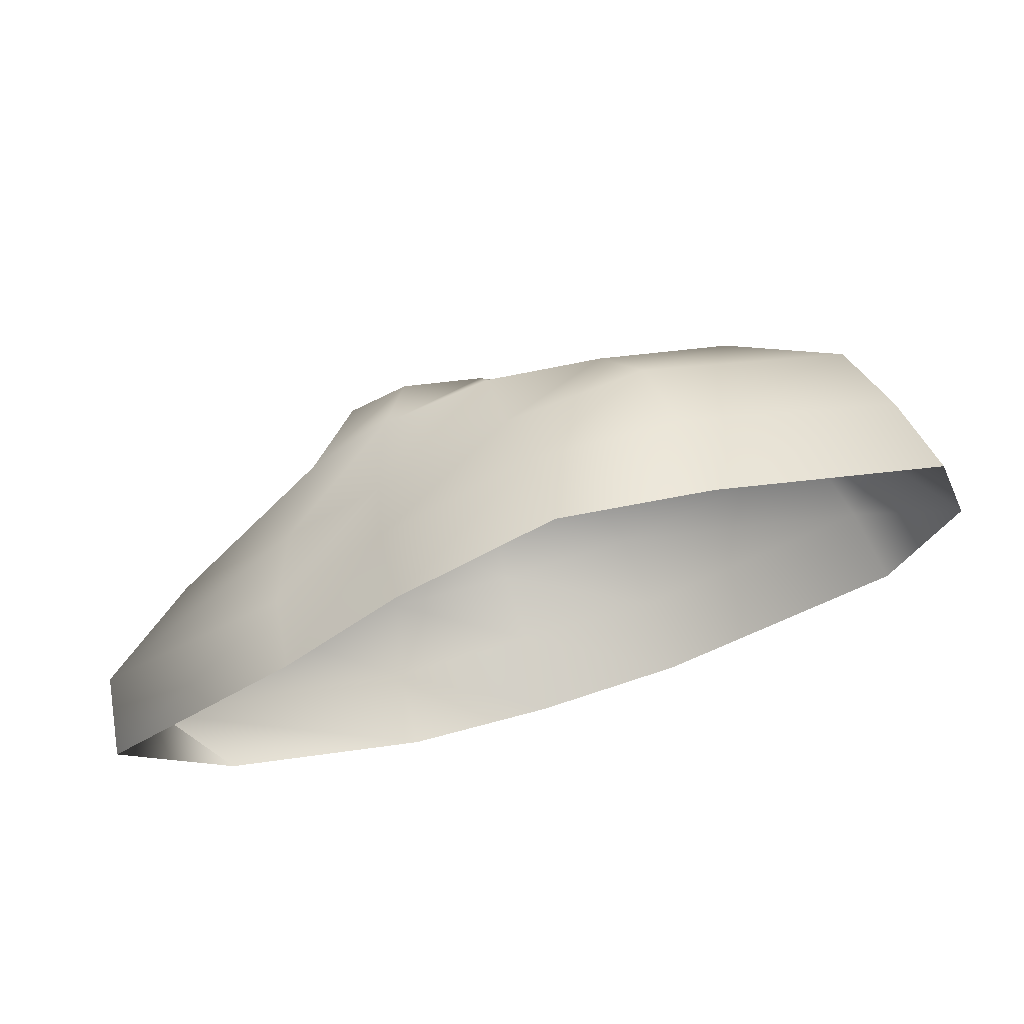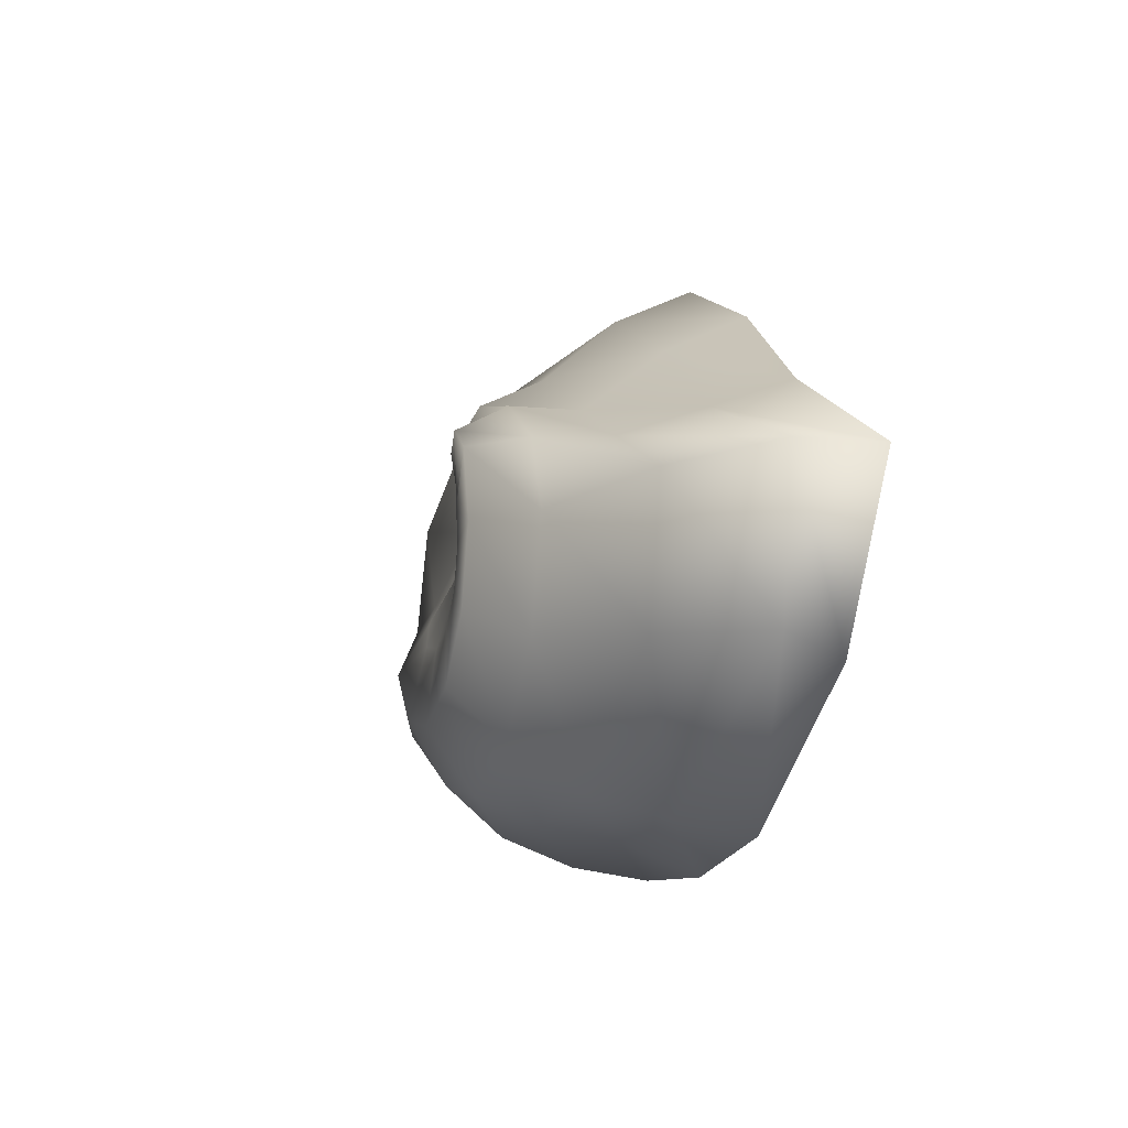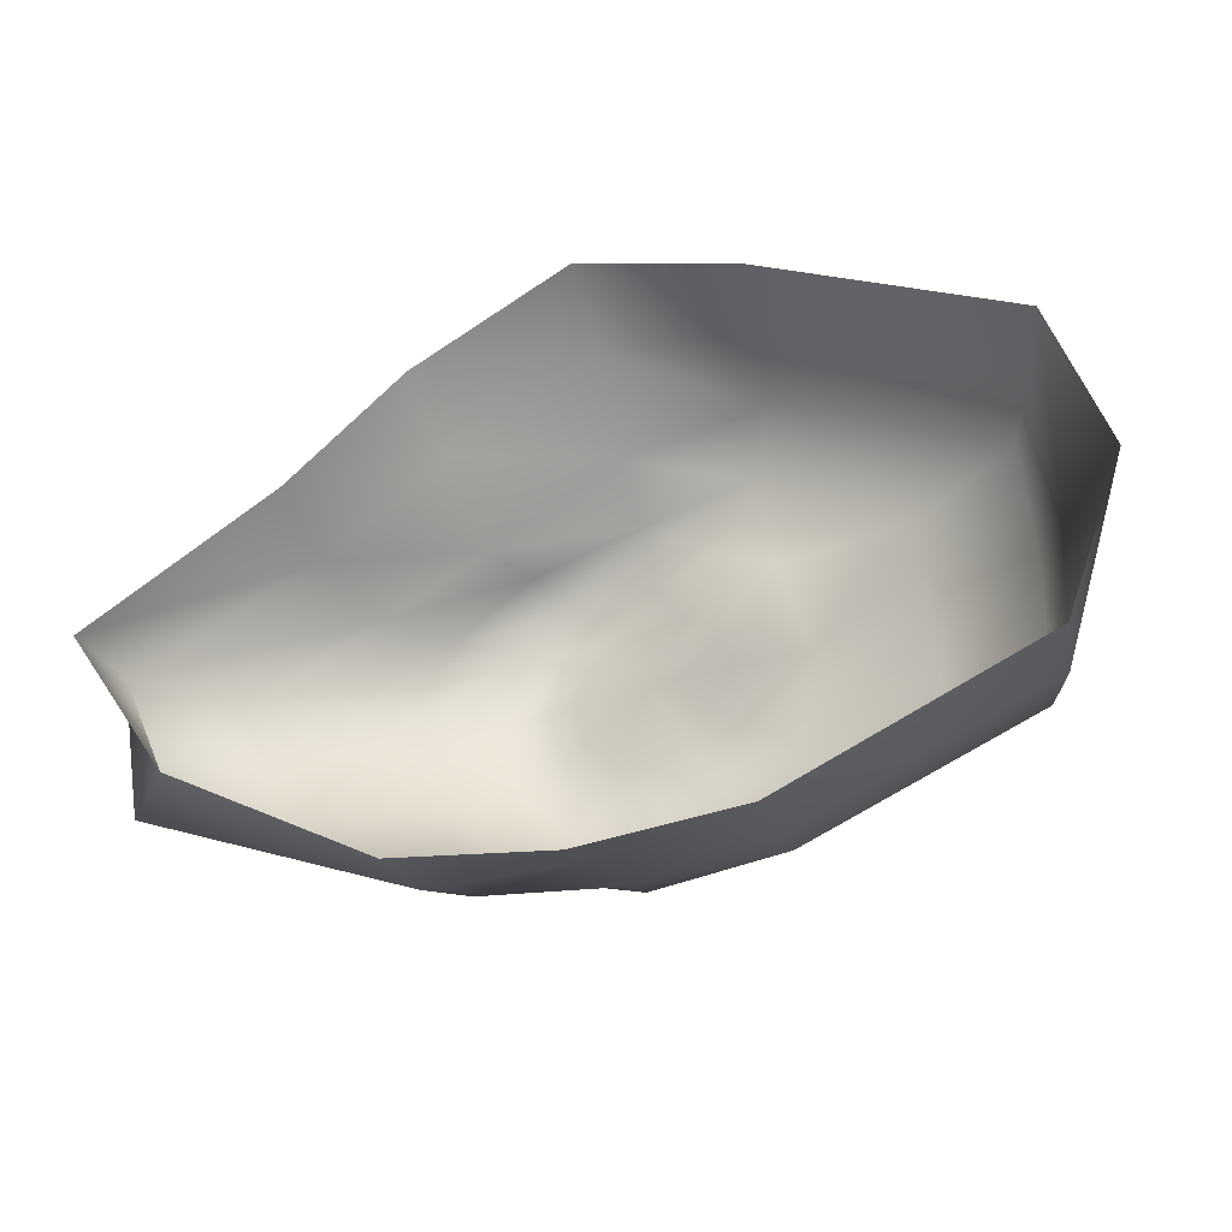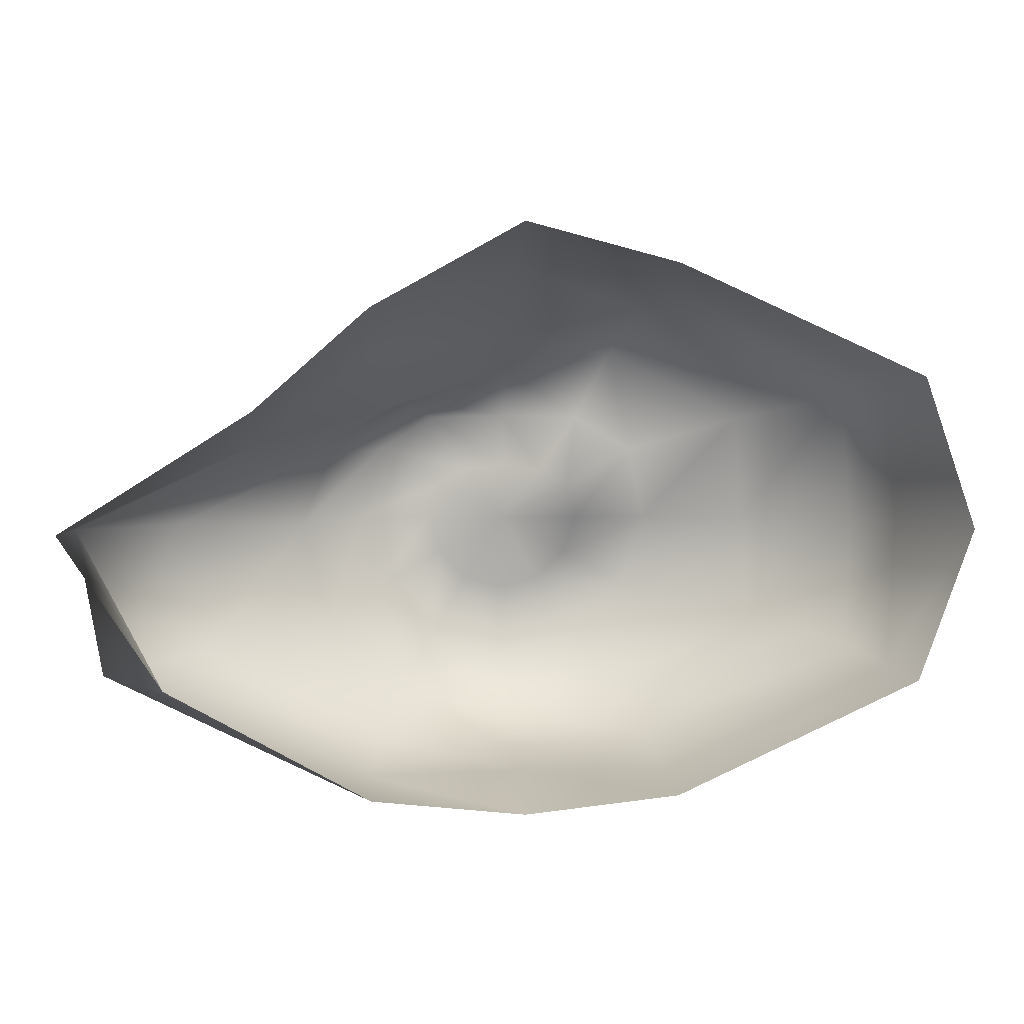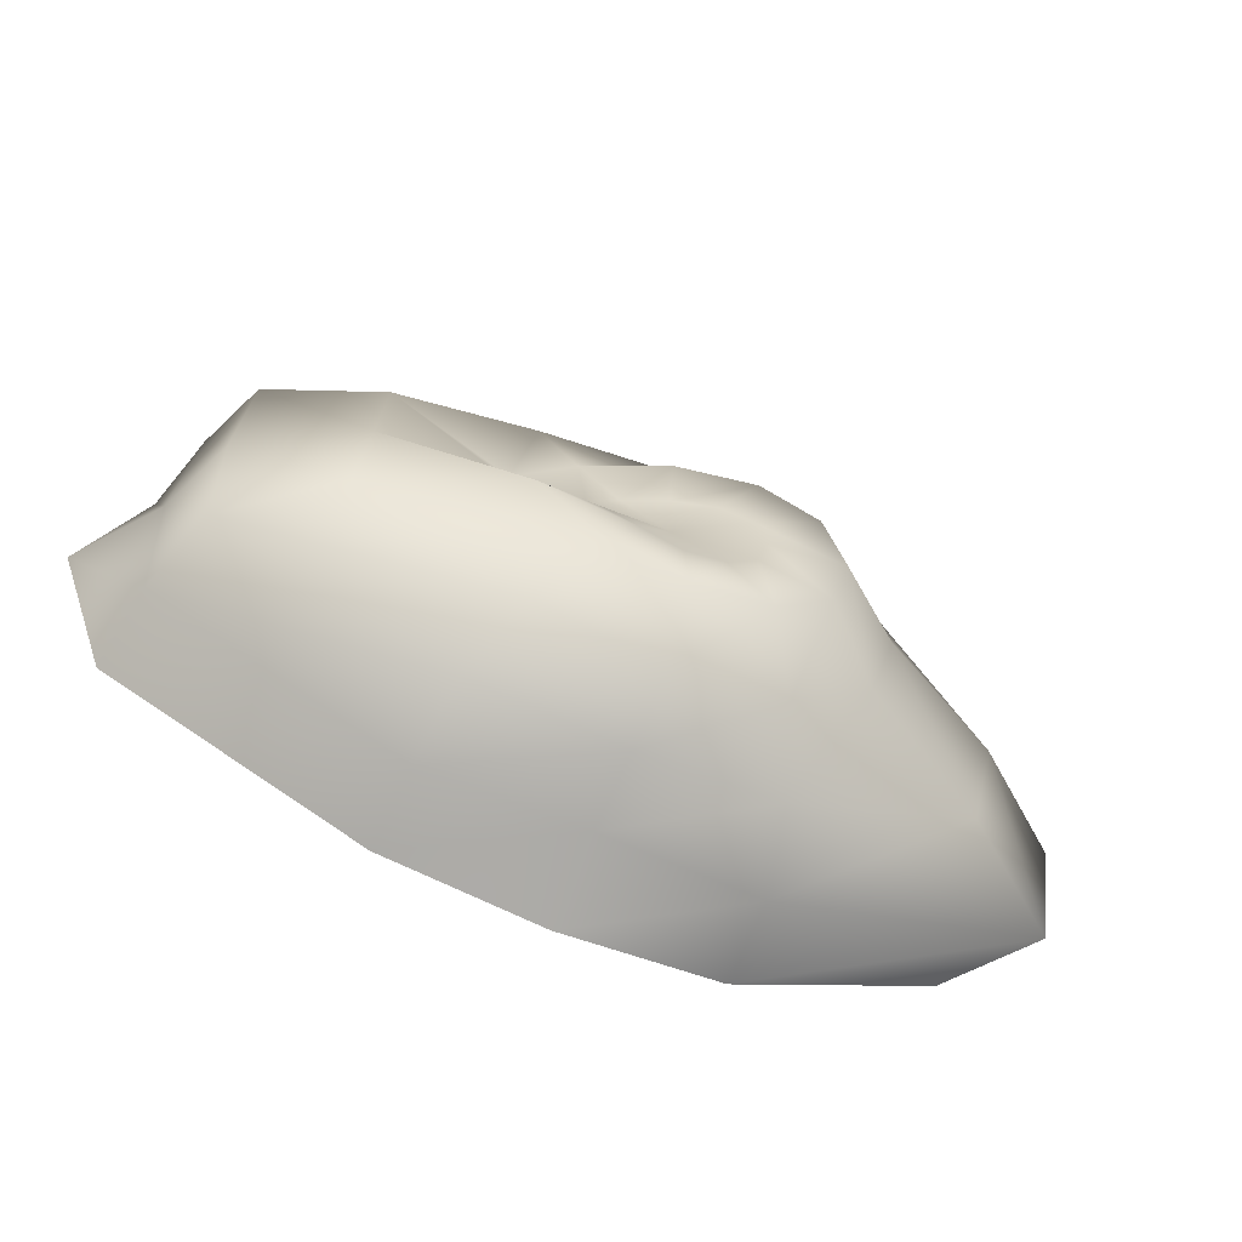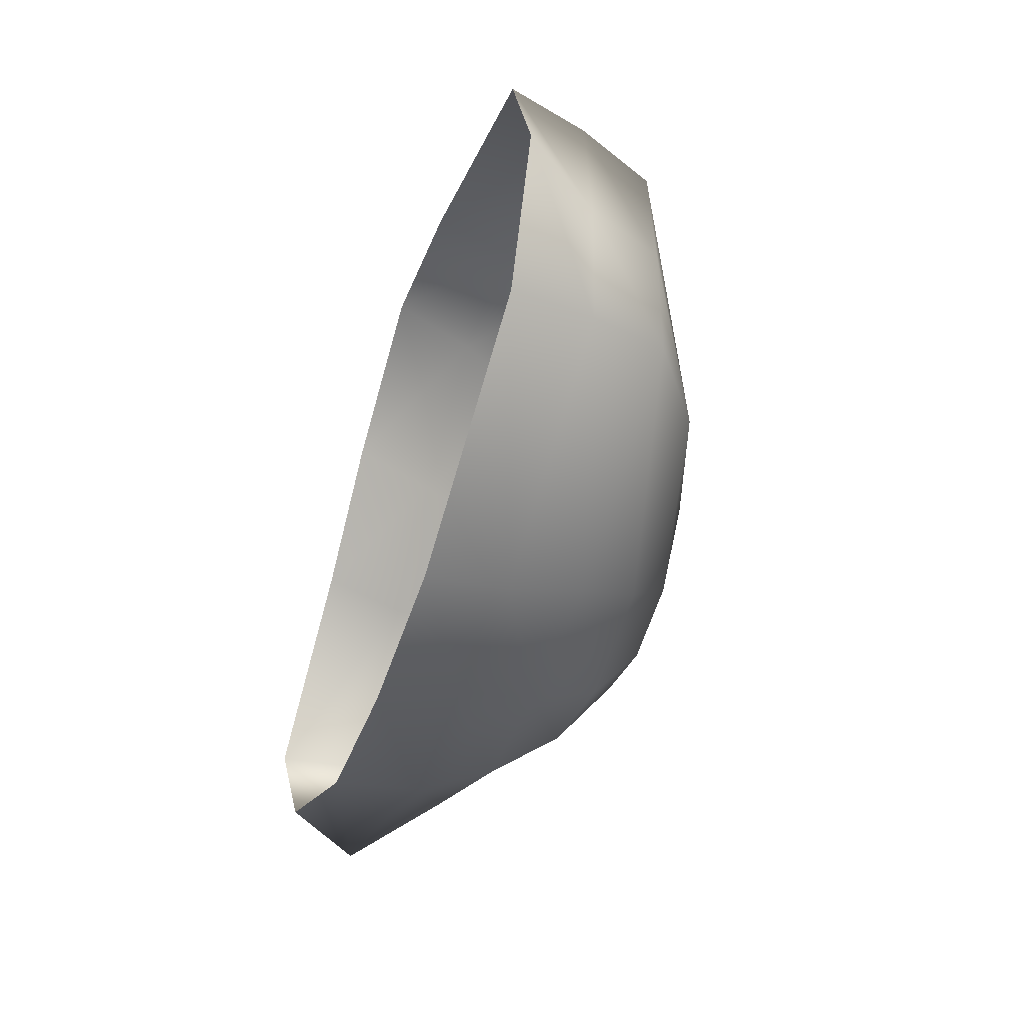
<metadata>
{"format":"obj","ext":"obj","renderer":"f3d","projection":"perspective","resolution":1024,"background":"white","views":[{"elev":67.8,"azim":-16.9,"up":"+Z"},{"elev":-15.5,"azim":-106.4,"up":"+Z"},{"elev":-32.7,"azim":17.8,"up":"+Z"},{"elev":3.6,"azim":-5.8,"up":"+Z"},{"elev":-62.4,"azim":155.7,"up":"+Z"},{"elev":-46.1,"azim":71.8,"up":"+Z"}]}
</metadata>
<code>
g default
v 1.306 0 -0.5
v 0.5043 0 -0.866
v 0 0 -0.9196
v -0.5 0 -0.866
v -1.16 0 -0.5
v -1.488 0 0
v -0.8722 0 0.3893
v -0.5 0 0.7192
v 0 0 0.9967
v 0.504 0 0.866
v 1.319 0 0.5
v 1.488 0 0
v 1.27 0.2588 -0.483
v 0.4943 0.2588 -0.834
v -0 0.2588 -0.8197
v -0.4926 0.2588 -0.8338
v -1.37 0.2588 -0.483
v -1.454 0.2588 0
v -0.8493 0.2588 0.2854
v -0.483 0.2588 0.5866
v -0 0.2588 0.8631
v 0.4834 0.2588 0.836
v 1.254 0.2588 0.483
v 1.295 0.2588 0
v 1.191 0.5 -0.433
v 0.4728 0.5 -0.75
v 0 0.5 -0.7856
v -0.433 0.5 -0.7497
v -1.032 0.5 -0.433
v -1.135 0.5 0
v -0.7511 0.5 0.2097
v -0.433 0.5 0.3914
v 0 0.5 0.6379
v 0.4525 0.5 0.7356
v 1.169 0.5 0.433
v 1.2 0.5 0
v 0.8873 0.7071 -0.3536
v 0.373 0.7071 -0.6124
v -0 0.7071 -0.7053
v -0.3536 0.7071 -0.6124
v -0.6172 0.7071 -0.3536
v -0.7133 0.7071 -0.01502
v -0.6124 0.7071 0.2305
v -0.3536 0.7071 0.4115
v -0 0.7067 0.5302
v 0.363 0.6502 0.5827
v 0.8274 0.6795 0.3536
v 0.855 0.703 -0
v 0.4385 0.8566 -0.25
v 0.25 0.8628 -0.433
v -0 0.8628 -0.5
v -0.25 0.8628 -0.433
v -0.433 0.8629 -0.25
v -0.5 0.8629 0
v -0.433 0.8628 0.2431
v -0.25 0.847 0.3548
v -0 0.7974 0.3652
v 0.25 0.6863 0.358
v 0.4357 0.6223 0.2468
v 0.5 0.7263 0
v 0.2241 0.8065 -0.1294
v 0.1294 0.8348 -0.2241
v 0 0.8347 -0.2588
v -0.1294 0.8348 -0.2241
v -0.2241 0.8352 -0.1294
v -0.2588 0.8358 0
v -0.2241 0.8321 0.1162
v -0.1294 0.8089 0.1725
v 0 0.7675 0.1847
v 0.1294 0.716 0.1725
v 0.2241 0.6925 0.1162
v 0.2588 0.7329 0
v 0 0.7592 -0.001702
g pSphere1
f 1 2 14 13
f 2 3 15 14
f 3 4 16 15
f 4 5 17 16
f 5 6 18 17
f 6 7 19 18
f 7 8 20 19
f 8 9 21 20
f 9 10 22 21
f 10 11 23 22
f 11 12 24 23
f 12 1 13 24
f 13 14 26 25
f 14 15 27 26
f 15 16 28 27
f 16 17 29 28
f 17 18 30 29
f 18 19 31 30
f 19 20 32 31
f 20 21 33 32
f 21 22 34 33
f 22 23 35 34
f 23 24 36 35
f 24 13 25 36
f 25 26 38 37
f 26 27 39 38
f 27 28 40 39
f 28 29 41 40
f 29 30 42 41
f 30 31 43 42
f 31 32 44 43
f 32 33 45 44
f 33 34 46 45
f 34 35 47 46
f 35 36 48 47
f 36 25 37 48
f 37 38 50 49
f 38 39 51 50
f 39 40 52 51
f 40 41 53 52
f 41 42 54 53
f 42 43 55 54
f 43 44 56 55
f 44 45 57 56
f 45 46 58 57
f 46 47 59 58
f 47 48 60 59
f 48 37 49 60
f 49 50 62 61
f 50 51 63 62
f 51 52 64 63
f 52 53 65 64
f 53 54 66 65
f 54 55 67 66
f 55 56 68 67
f 56 57 69 68
f 57 58 70 69
f 58 59 71 70
f 59 60 72 71
f 60 49 61 72
f 61 62 73
f 62 63 73
f 63 64 73
f 64 65 73
f 65 66 73
f 66 67 73
f 67 68 73
f 68 69 73
f 69 70 73
f 70 71 73
f 71 72 73
f 72 61 73

</code>
